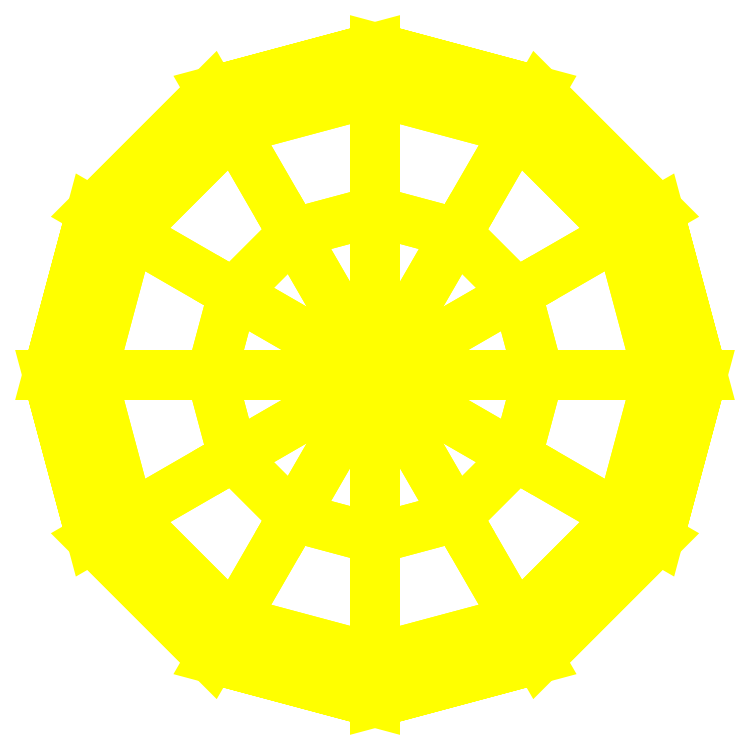
<metadata>
{"format":"dxf","ext":"dxf","renderer":"ezdxf+matplotlib","layout":"modelspace","background":"white","min_lineweight":24,"dpi":150}
</metadata>
<code>
0
SECTION
2
ENTITIES
0
3DFACE
8
TURRET
10
-0.51
20
-8e-16
30
0.73
11
-0.4417
21
-0.255
31
0.73
12
-0.4417
22
-0.255
32
1.12
13
-0.51
23
-8e-16
33
1.12
0
3DFACE
8
TURRET
10
-0.4417
20
-0.255
30
0.73
11
-0.255
21
-0.4417
31
0.73
12
-0.255
22
-0.4417
32
1.12
13
-0.4417
23
-0.255
33
1.12
0
3DFACE
8
TURRET
10
-0.255
20
-0.4417
30
0.73
11
-1e-16
21
-0.51
31
0.73
12
-1e-16
22
-0.51
32
1.12
13
-0.255
23
-0.4417
33
1.12
0
3DFACE
8
TURRET
10
-1e-16
20
-0.51
30
0.73
11
0.255
21
-0.4417
31
0.73
12
0.255
22
-0.4417
32
1.12
13
-1e-16
23
-0.51
33
1.12
0
3DFACE
8
TURRET
10
0.255
20
-0.4417
30
0.73
11
0.4417
21
-0.255
31
0.73
12
0.4417
22
-0.255
32
1.12
13
0.255
23
-0.4417
33
1.12
0
3DFACE
8
TURRET
10
0.4417
20
-0.255
30
0.73
11
0.51
21
-1e-15
31
0.73
12
0.51
22
-1e-15
32
1.12
13
0.4417
23
-0.255
33
1.12
0
3DFACE
8
TURRET
10
0.51
20
-1e-15
30
0.73
11
0.4417
21
0.255
31
0.73
12
0.4417
22
0.255
32
1.12
13
0.51
23
-1e-15
33
1.12
0
3DFACE
8
TURRET
10
0.4417
20
0.255
30
0.73
11
0.255
21
0.4417
31
0.73
12
0.255
22
0.4417
32
1.12
13
0.4417
23
0.255
33
1.12
0
3DFACE
8
TURRET
10
0.255
20
0.4417
30
0.73
11
2e-16
21
0.51
31
0.73
12
2e-16
22
0.51
32
1.12
13
0.255
23
0.4417
33
1.12
0
3DFACE
8
TURRET
10
2e-16
20
0.51
30
0.73
11
-0.255
21
0.4417
31
0.73
12
-0.255
22
0.4417
32
1.12
13
2e-16
23
0.51
33
1.12
0
3DFACE
8
TURRET
10
-0.255
20
0.4417
30
0.73
11
-0.4417
21
0.255
31
0.73
12
-0.4417
22
0.255
32
1.12
13
-0.255
23
0.4417
33
1.12
0
3DFACE
8
TURRET
10
-0.4417
20
0.255
30
0.73
11
-0.51
21
-8e-16
31
0.73
12
-0.51
22
-8e-16
32
1.12
13
-0.4417
23
0.255
33
1.12
0
3DFACE
8
TURRET
10
-1e-16
20
-9e-16
30
1.52
11
0.255
21
-9e-16
31
1.49
12
0.2208
22
0.1275
32
1.49
13
-1e-16
23
-9e-16
33
1.52
0
3DFACE
8
TURRET
10
0.255
20
-9e-16
30
1.49
11
0.4417
21
-9e-16
31
1.375
12
0.3825
22
0.2208
32
1.375
13
0.2208
23
0.1275
33
1.49
0
3DFACE
8
TURRET
10
0.4417
20
-9e-16
30
1.375
11
0.51
21
-1e-15
31
1.12
12
0.4417
22
0.255
32
1.12
13
0.3825
23
0.2208
33
1.375
0
3DFACE
8
TURRET
10
-1e-16
20
-9e-16
30
1.52
11
0.2208
21
0.1275
31
1.49
12
0.1275
22
0.2208
32
1.49
13
-1e-16
23
-9e-16
33
1.52
0
3DFACE
8
TURRET
10
0.2208
20
0.1275
30
1.49
11
0.3825
21
0.2208
31
1.375
12
0.2208
22
0.3825
32
1.375
13
0.1275
23
0.2208
33
1.49
0
3DFACE
8
TURRET
10
0.3825
20
0.2208
30
1.375
11
0.4417
21
0.255
31
1.12
12
0.255
22
0.4417
32
1.12
13
0.2208
23
0.3825
33
1.375
0
3DFACE
8
TURRET
10
-1e-16
20
-9e-16
30
1.52
11
0.1275
21
0.2208
31
1.49
12
0
22
0.255
32
1.49
13
-1e-16
23
-9e-16
33
1.52
0
3DFACE
8
TURRET
10
0.1275
20
0.2208
30
1.49
11
0.2208
21
0.3825
31
1.375
12
1e-16
22
0.4417
32
1.375
13
0
23
0.255
33
1.49
0
3DFACE
8
TURRET
10
0.2208
20
0.3825
30
1.375
11
0.255
21
0.4417
31
1.12
12
1e-16
22
0.51
32
1.12
13
1e-16
23
0.4417
33
1.375
0
3DFACE
8
TURRET
10
-1e-16
20
-9e-16
30
1.52
11
0
21
0.255
31
1.49
12
-0.1275
22
0.2208
32
1.49
13
-1e-16
23
-9e-16
33
1.52
0
3DFACE
8
TURRET
10
0
20
0.255
30
1.49
11
1e-16
21
0.4417
31
1.375
12
-0.2208
22
0.3825
32
1.375
13
-0.1275
23
0.2208
33
1.49
0
3DFACE
8
TURRET
10
1e-16
20
0.4417
30
1.375
11
1e-16
21
0.51
31
1.12
12
-0.255
22
0.4417
32
1.12
13
-0.2208
23
0.3825
33
1.375
0
3DFACE
8
TURRET
10
-1e-16
20
-9e-16
30
1.52
11
-0.1275
21
0.2208
31
1.49
12
-0.2208
22
0.1275
32
1.49
13
-1e-16
23
-9e-16
33
1.52
0
3DFACE
8
TURRET
10
-0.1275
20
0.2208
30
1.49
11
-0.2208
21
0.3825
31
1.375
12
-0.3825
22
0.2208
32
1.375
13
-0.2208
23
0.1275
33
1.49
0
3DFACE
8
TURRET
10
-0.2208
20
0.3825
30
1.375
11
-0.255
21
0.4417
31
1.12
12
-0.4417
22
0.255
32
1.12
13
-0.3825
23
0.2208
33
1.375
0
3DFACE
8
TURRET
10
-1e-16
20
-9e-16
30
1.52
11
-0.2208
21
0.1275
31
1.49
12
-0.255
22
-9e-16
32
1.49
13
-1e-16
23
-9e-16
33
1.52
0
3DFACE
8
TURRET
10
-0.2208
20
0.1275
30
1.49
11
-0.3825
21
0.2208
31
1.375
12
-0.4417
22
-8e-16
32
1.375
13
-0.255
23
-9e-16
33
1.49
0
3DFACE
8
TURRET
10
-0.3825
20
0.2208
30
1.375
11
-0.4417
21
0.255
31
1.12
12
-0.51
22
-8e-16
32
1.12
13
-0.4417
23
-8e-16
33
1.375
0
3DFACE
8
TURRET
10
-1e-16
20
-9e-16
30
1.52
11
-0.255
21
-9e-16
31
1.49
12
-0.2208
22
-0.1275
32
1.49
13
-1e-16
23
-9e-16
33
1.52
0
3DFACE
8
TURRET
10
-0.255
20
-9e-16
30
1.49
11
-0.4417
21
-8e-16
31
1.375
12
-0.3825
22
-0.2208
32
1.375
13
-0.2208
23
-0.1275
33
1.49
0
3DFACE
8
TURRET
10
-0.4417
20
-8e-16
30
1.375
11
-0.51
21
-8e-16
31
1.12
12
-0.4417
22
-0.255
32
1.12
13
-0.3825
23
-0.2208
33
1.375
0
3DFACE
8
TURRET
10
-1e-16
20
-9e-16
30
1.52
11
-0.2208
21
-0.1275
31
1.49
12
-0.1275
22
-0.2208
32
1.49
13
-1e-16
23
-9e-16
33
1.52
0
3DFACE
8
TURRET
10
-0.2208
20
-0.1275
30
1.49
11
-0.3825
21
-0.2208
31
1.375
12
-0.2208
22
-0.3825
32
1.375
13
-0.1275
23
-0.2208
33
1.49
0
3DFACE
8
TURRET
10
-0.3825
20
-0.2208
30
1.375
11
-0.4417
21
-0.255
31
1.12
12
-0.255
22
-0.4417
32
1.12
13
-0.2208
23
-0.3825
33
1.375
0
3DFACE
8
TURRET
10
-1e-16
20
-9e-16
30
1.52
11
-0.1275
21
-0.2208
31
1.49
12
0
22
-0.255
32
1.49
13
-1e-16
23
-9e-16
33
1.52
0
3DFACE
8
TURRET
10
-0.1275
20
-0.2208
30
1.49
11
-0.2208
21
-0.3825
31
1.375
12
-1e-16
22
-0.4417
32
1.375
13
0
23
-0.255
33
1.49
0
3DFACE
8
TURRET
10
-0.2208
20
-0.3825
30
1.375
11
-0.255
21
-0.4417
31
1.12
12
-1e-16
22
-0.51
32
1.12
13
-1e-16
23
-0.4417
33
1.375
0
3DFACE
8
TURRET
10
-1e-16
20
-9e-16
30
1.52
11
0
21
-0.255
31
1.49
12
0.1275
22
-0.2208
32
1.49
13
-1e-16
23
-9e-16
33
1.52
0
3DFACE
8
TURRET
10
0
20
-0.255
30
1.49
11
-1e-16
21
-0.4417
31
1.375
12
0.2208
22
-0.3825
32
1.375
13
0.1275
23
-0.2208
33
1.49
0
3DFACE
8
TURRET
10
-1e-16
20
-0.4417
30
1.375
11
-1e-16
21
-0.51
31
1.12
12
0.255
22
-0.4417
32
1.12
13
0.2208
23
-0.3825
33
1.375
0
3DFACE
8
TURRET
10
-1e-16
20
-9e-16
30
1.52
11
0.1275
21
-0.2208
31
1.49
12
0.2208
22
-0.1275
32
1.49
13
-1e-16
23
-9e-16
33
1.52
0
3DFACE
8
TURRET
10
0.1275
20
-0.2208
30
1.49
11
0.2208
21
-0.3825
31
1.375
12
0.3825
22
-0.2208
32
1.375
13
0.2208
23
-0.1275
33
1.49
0
3DFACE
8
TURRET
10
0.2208
20
-0.3825
30
1.375
11
0.255
21
-0.4417
31
1.12
12
0.4417
22
-0.255
32
1.12
13
0.3825
23
-0.2208
33
1.375
0
3DFACE
8
TURRET
10
-1e-16
20
-9e-16
30
1.52
11
0.2208
21
-0.1275
31
1.49
12
0.255
22
-9e-16
32
1.49
13
-1e-16
23
-9e-16
33
1.52
0
3DFACE
8
TURRET
10
0.2208
20
-0.1275
30
1.49
11
0.3825
21
-0.2208
31
1.375
12
0.4417
22
-9e-16
32
1.375
13
0.255
23
-9e-16
33
1.49
0
3DFACE
8
TURRET
10
0.3825
20
-0.2208
30
1.375
11
0.4417
21
-0.255
31
1.12
12
0.51
22
-1e-15
32
1.12
13
0.4417
23
-9e-16
33
1.375
0
VIEWPORT
8
0
10
144.7
20
101.2
30
0
40
391.1
41
222.2
68
     2
69
     1
0
VIEWPORT
8
0
10
139.2
20
100.8
30
0
40
222.8
41
161.3
68
     1
69
     2
0
ENDSEC
0
EOF

</code>
